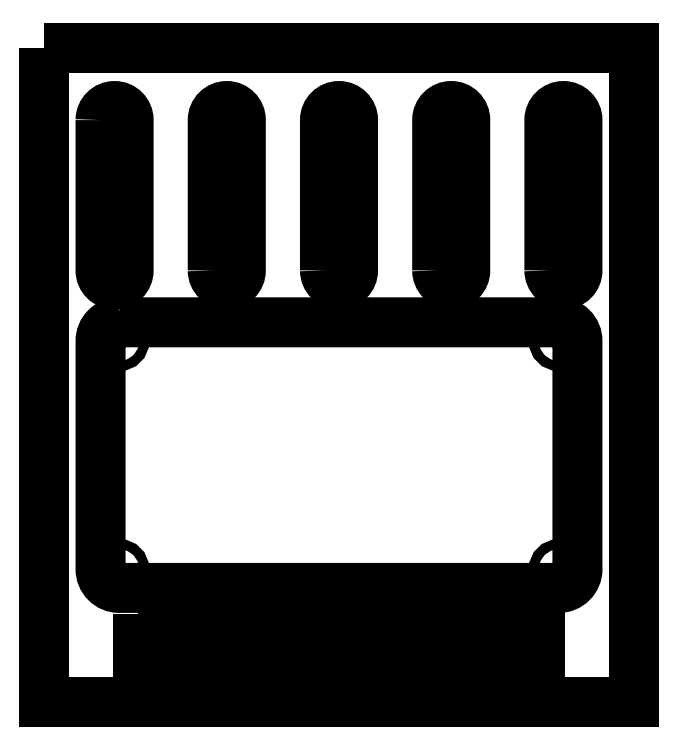
<metadata>
{"format":"dxf","ext":"dxf","renderer":"ezdxf+matplotlib","layout":"modelspace","background":"white","min_lineweight":24,"dpi":150}
</metadata>
<code>
0
SECTION
2
ENTITIES
0
LWPOLYLINE
8
0
90
4
70
1
43
0
10
-75
20
68.88
10
240
20
68.88
10
240
20
-281.1
10
-75
20
-281.1
0
LWPOLYLINE
8
0
90
4
70
1
43
0
10
-45
20
30.19
10
-45
20
-50.19
42
1
10
-30
20
-50.19
10
-30
20
30.19
42
1
0
LWPOLYLINE
8
0
90
4
70
1
43
0
10
15
20
-50.19
42
1
10
30
20
-50.19
10
30
20
30.19
42
1
10
15
20
30.19
0
LWPOLYLINE
8
0
90
4
70
1
43
0
10
75
20
-50.19
42
1
10
90
20
-50.19
10
90
20
30.19
42
1
10
75
20
30.19
0
LWPOLYLINE
8
0
90
4
70
1
43
0
10
135
20
-50.19
42
1
10
150
20
-50.19
10
150
20
30.19
42
1
10
135
20
30.19
0
LWPOLYLINE
8
0
90
4
70
1
43
0
10
195
20
-50.19
42
1
10
210
20
-50.19
10
210
20
30.19
42
1
10
195
20
30.19
0
LWPOLYLINE
8
0
90
8
70
1
43
0
10
-35
20
-77.95
10
200
20
-77.95
42
-0.4142
10
210
20
-87.95
10
210
20
-210
42
-0.4142
10
200
20
-220
10
-35
20
-220
42
-0.4142
10
-45
20
-210
10
-45
20
-87.95
42
-0.4142
0
LWPOLYLINE
8
0
90
4
70
1
43
0
10
-25
20
-234
10
190
20
-234
10
190
20
-260
10
-25
20
-260
0
CIRCLE
8
0
10
200
20
-87.95
30
0
40
2.6
210
0
220
0
230
1
0
CIRCLE
8
0
10
-35
20
-87.95
30
0
40
2.6
210
0
220
0
230
1
0
CIRCLE
8
0
10
200
20
-210
30
0
40
2.6
210
0
220
0
230
1
0
CIRCLE
8
0
10
-35
20
-210
30
0
40
2.6
210
0
220
0
230
1
0
ENDSEC
0
EOF

</code>
